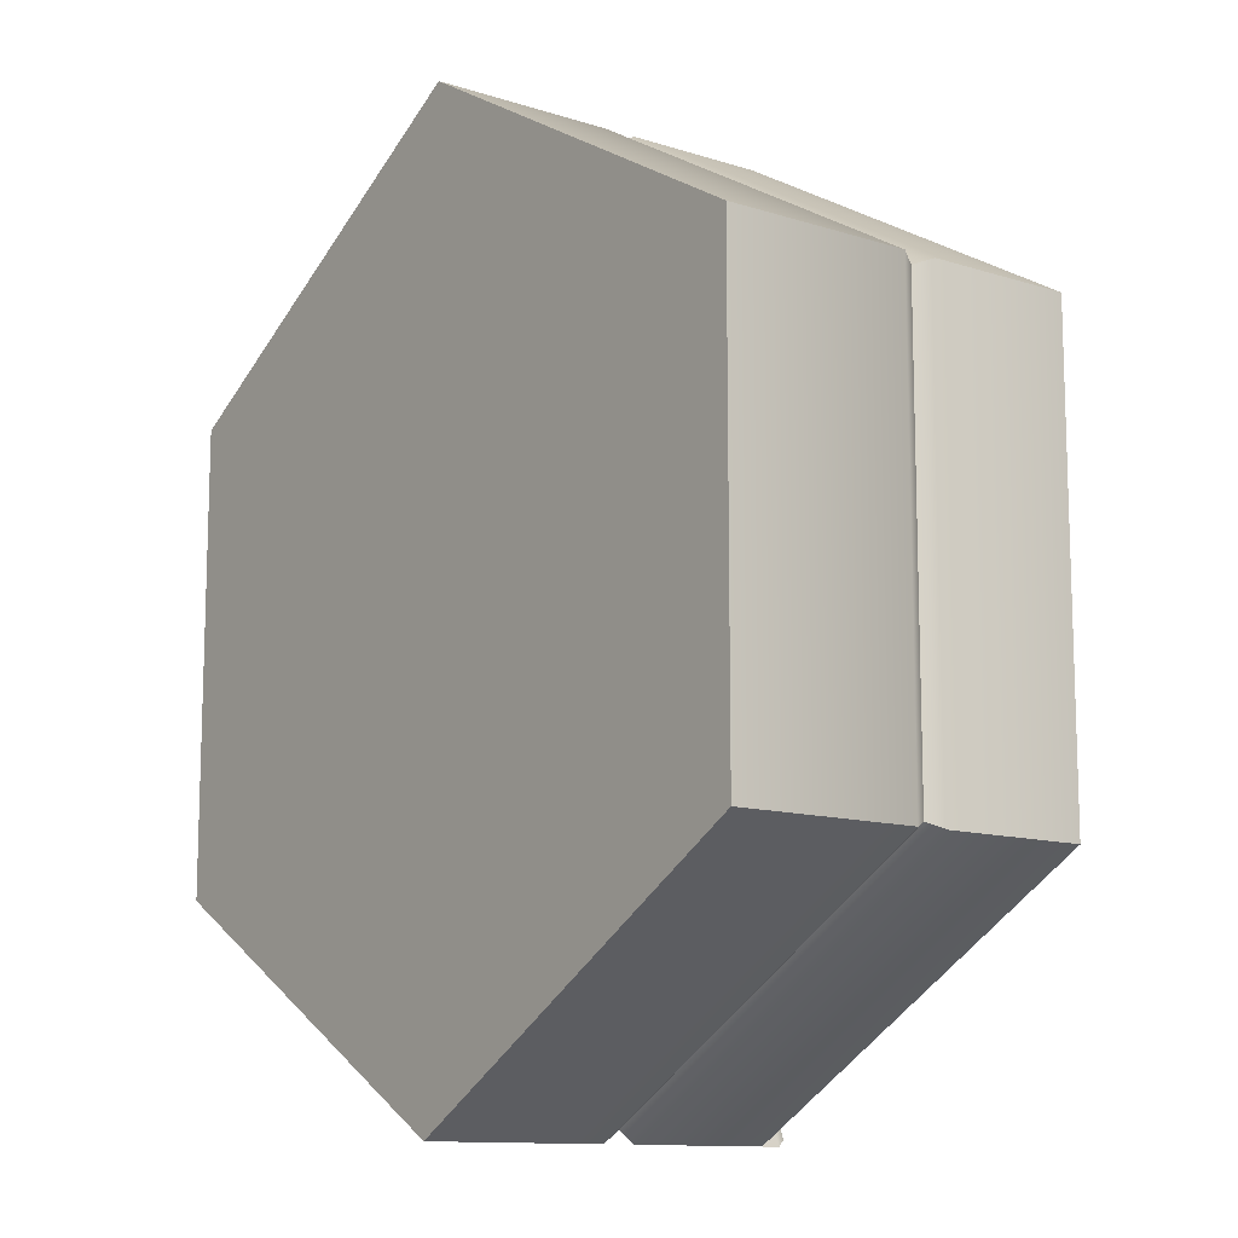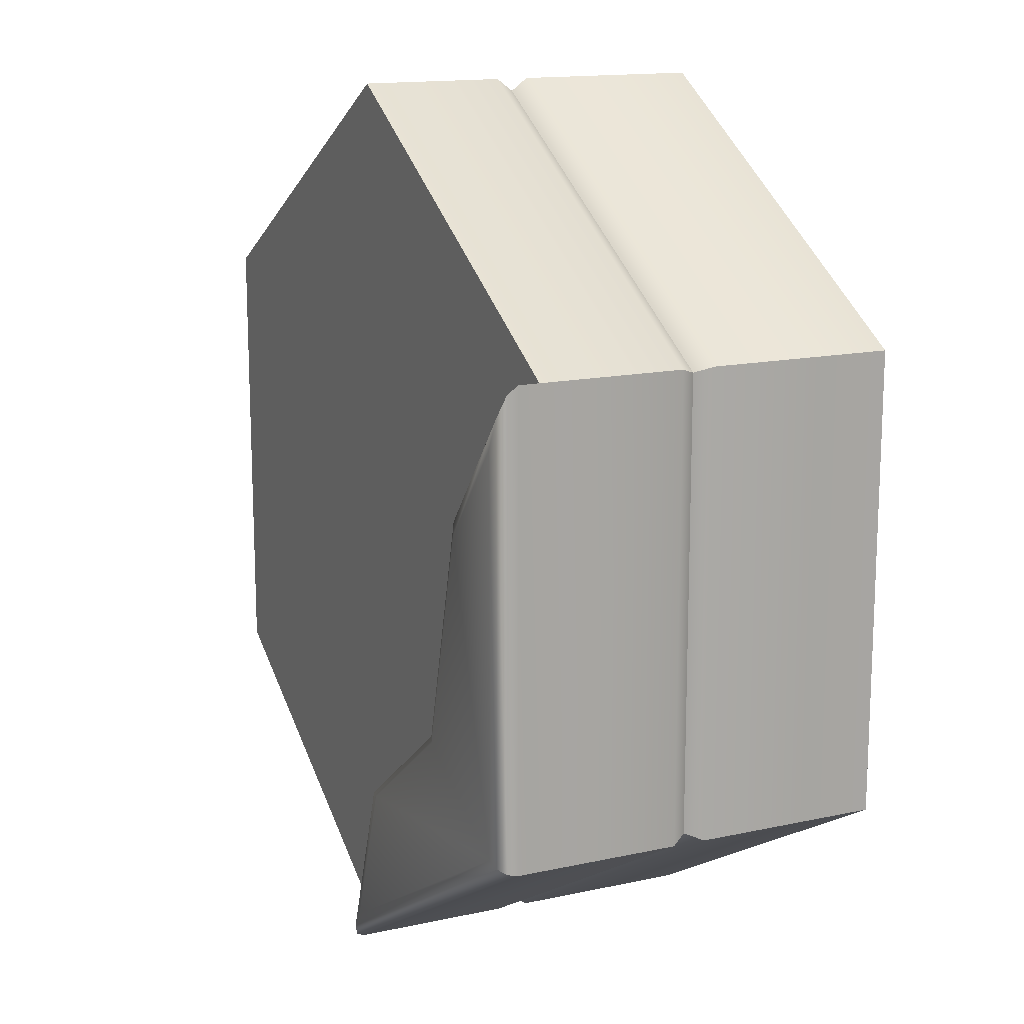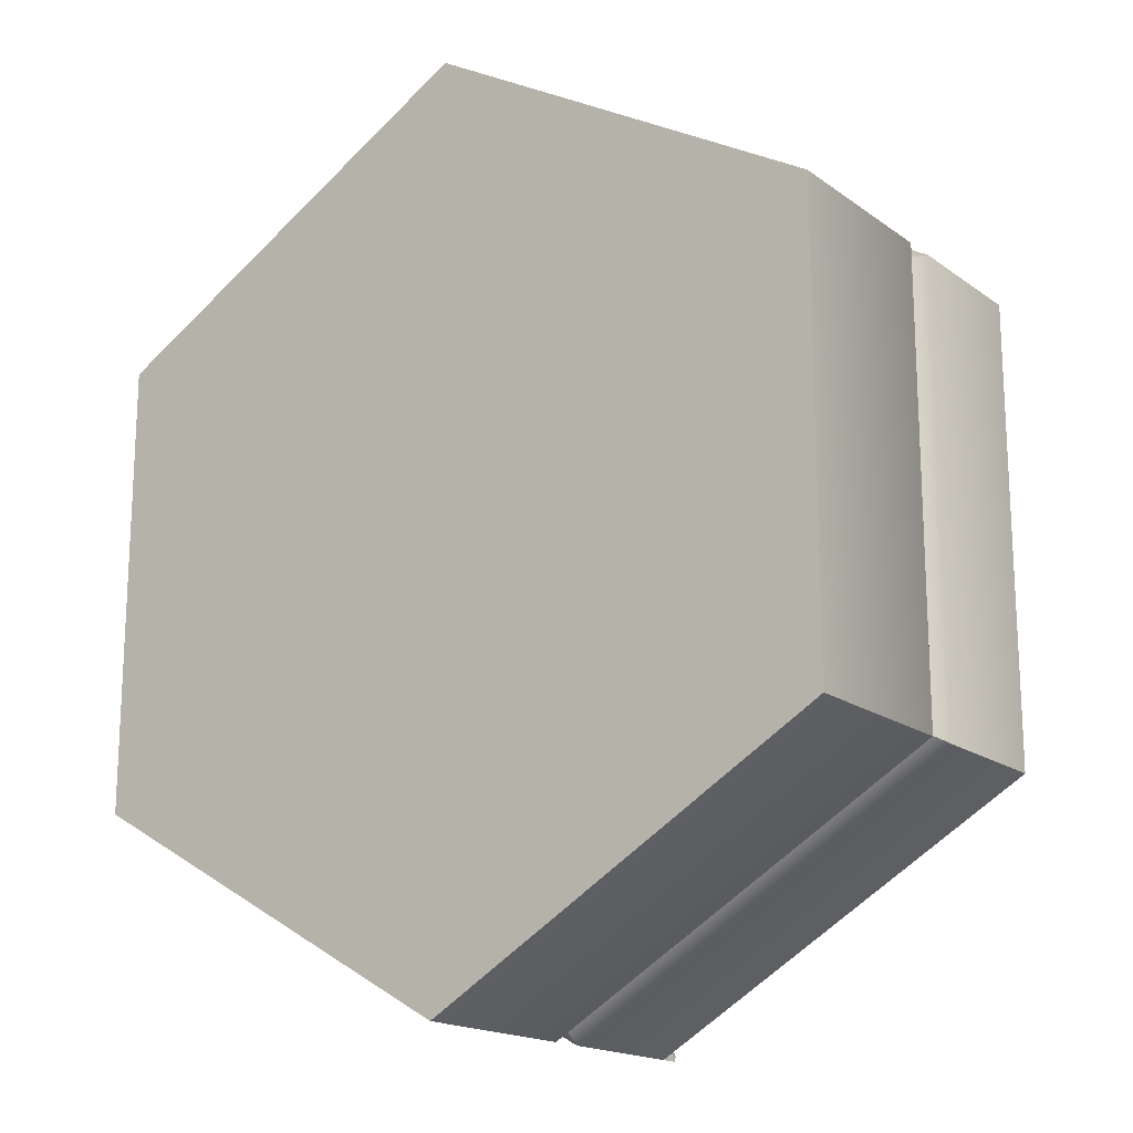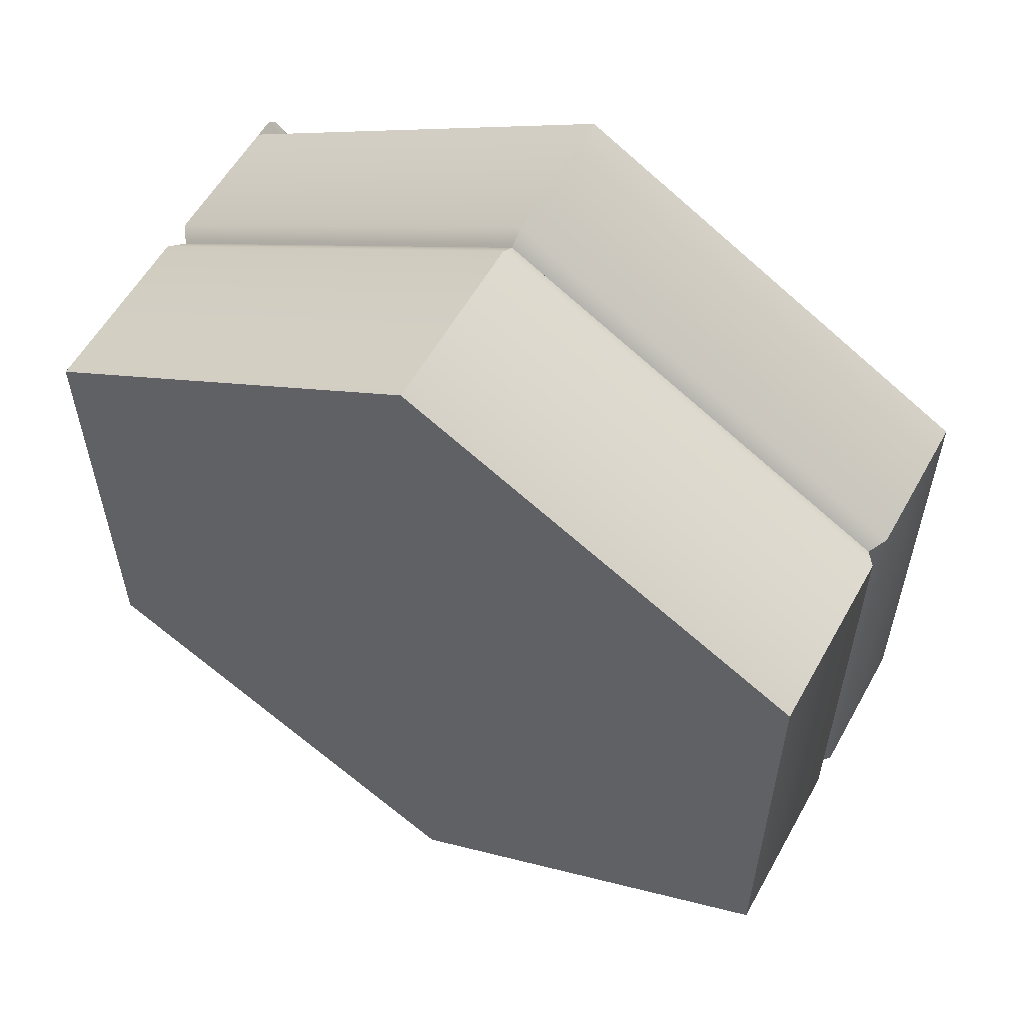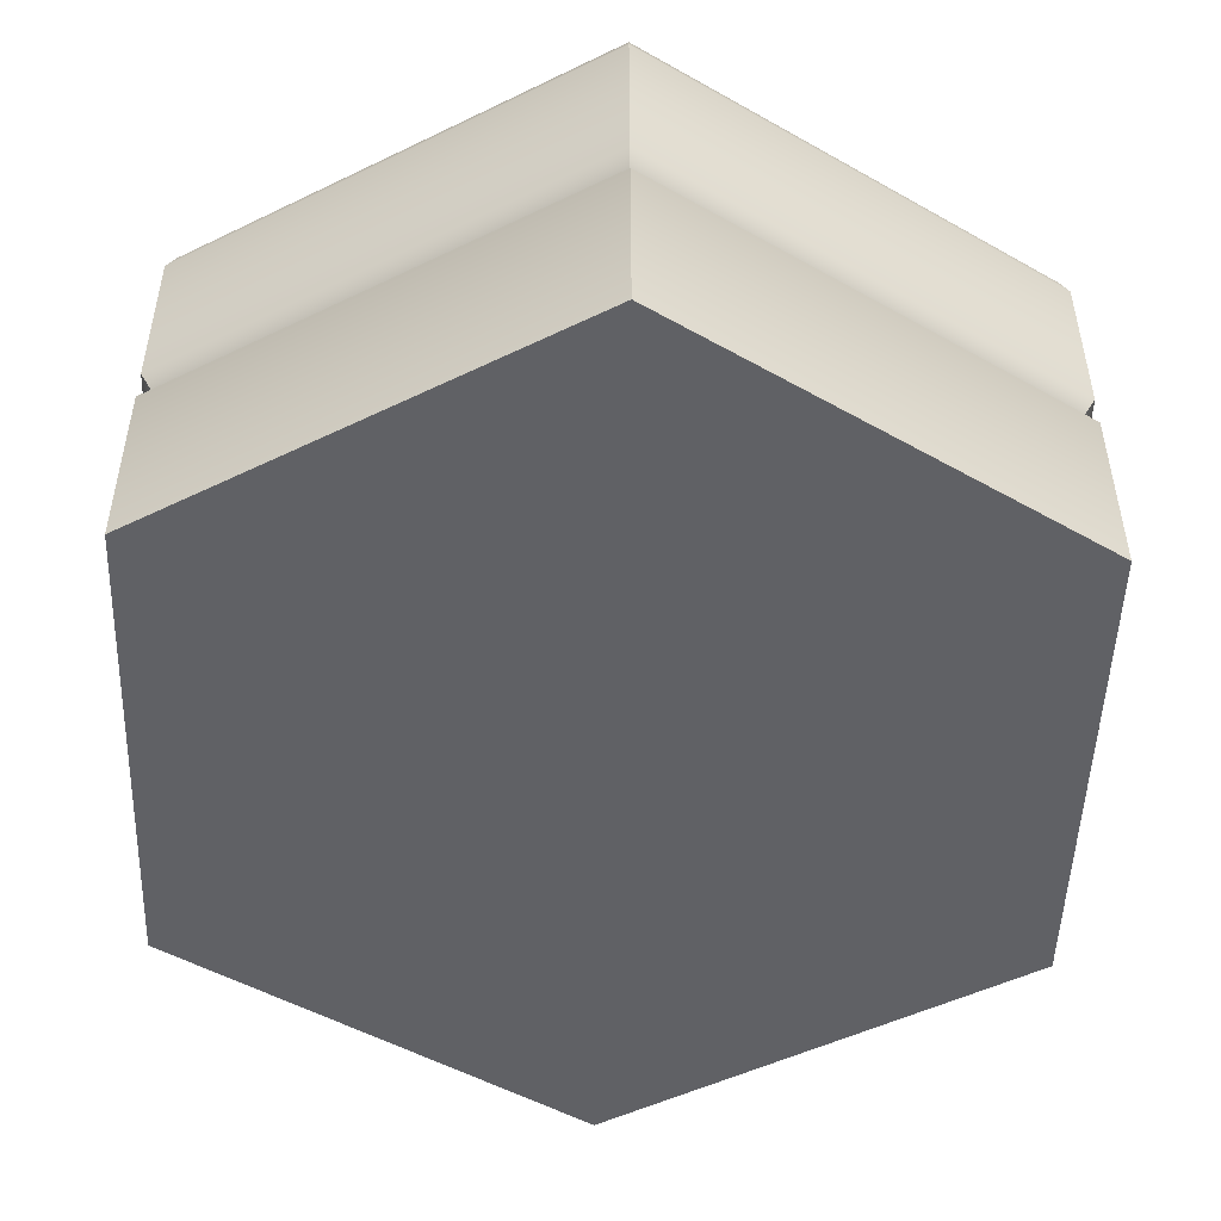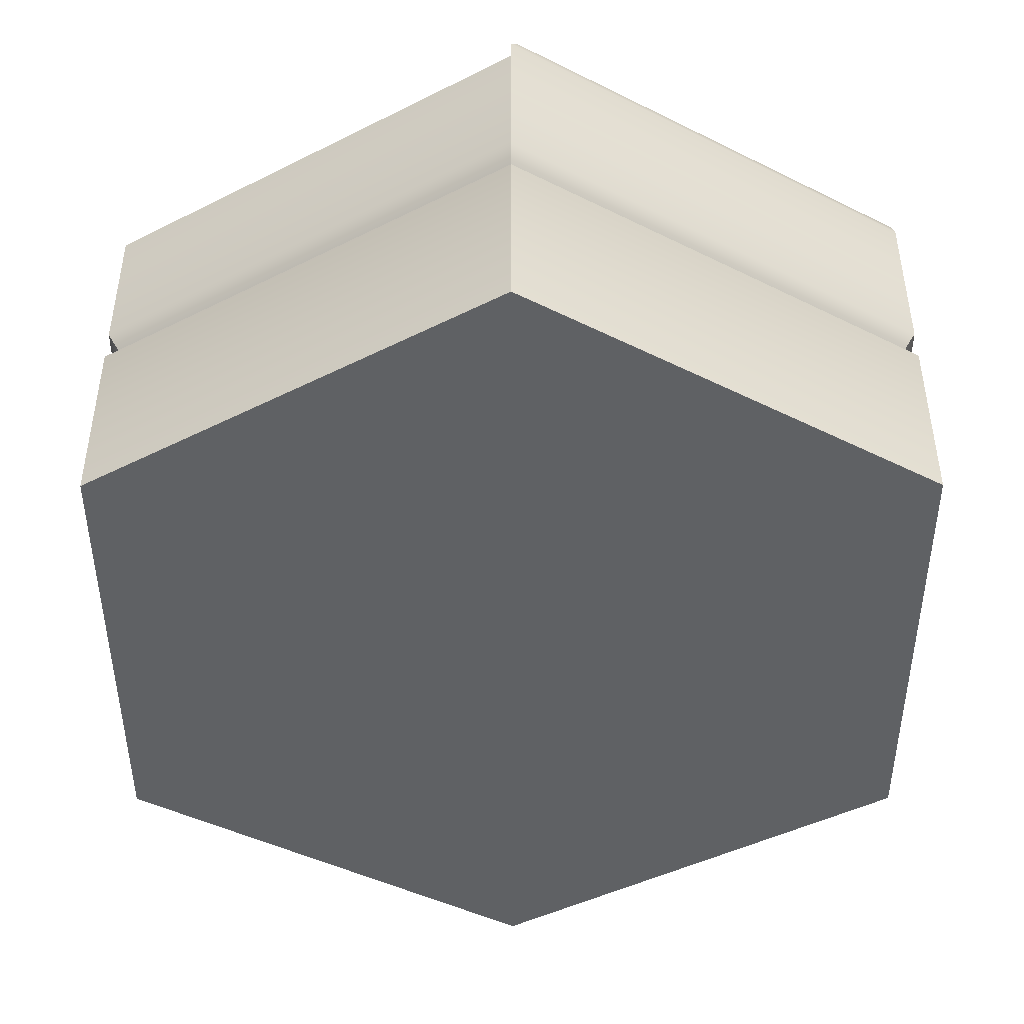
<metadata>
{"format":"obj","ext":"obj","renderer":"f3d","projection":"perspective","resolution":1024,"background":"white","views":[{"elev":-11.9,"azim":53.0,"up":"+Z"},{"elev":14.9,"azim":-115.0,"up":"+Z"},{"elev":-17.5,"azim":36.0,"up":"+Z"},{"elev":57.4,"azim":29.0,"up":"+Z"},{"elev":-50.1,"azim":-121.9,"up":"+Y"},{"elev":-45.5,"azim":-179.9,"up":"+Y"}]}
</metadata>
<code>
o hex_forest_waterA_detail_Cylinder.480
v -1 0.5412 0.5774
v -0 0.5 -1.124
v 0 0.5412 -1.155
v 0 0 -1.155
v 1 0 -0.5774
v 1 0 0.5774
v -0 0 1.155
v -1 0 0.5774
v -1 0 -0.5774
v 0 0.4588 -1.155
v -0 0.5 -1.124
v 1 0.4588 -0.5774
v 0.9731 0.5 -0.5618
v 1 0.4588 0.5774
v 0.9731 0.5 0.5618
v -0 0.4588 1.155
v -0 0.5 1.124
v -1 0.4588 0.5774
v -0.9731 0.5 0.5618
v -1 0.4588 -0.5774
v -0.9731 0.5 -0.5618
v 0 0.9 -1.155
v 1 0.9 -0.5774
v 1 0.9 0.5774
v -0 0.9 1.155
v -1 0.9 0.5774
v 0 0.5412 -1.155
v -0 0.5 -1.124
v 1 0.5412 -0.5774
v 0.9731 0.5 -0.5618
v 1 0.5412 0.5774
v 0.9731 0.5 0.5618
v -0 0.5412 1.155
v -0 0.5 1.124
v -1 0.5412 0.5774
v -0.9731 0.5 0.5618
v -0.9731 0.5 0.5618
v -1 0.5412 -0.5774
v -0.9731 0.5 -0.5618
v -0.1732 0.9 -0.6558
v -0.5768 0.9 -0.3582
v -0.7281 0.9 0.2431
v -0.1732 0.5412 -0.6558
v -0.5768 0.5412 -0.3582
v -0.7281 0.5412 0.2431
v -0.1665 0.5 -0.6364
v -0.5633 0.5 -0.3504
v -0.7079 0.5 0.2392
v -0.95 1 -0.5485
v -1 0.95 -0.5774
v -0.975 0.9933 -0.5629
v -0.9933 0.975 -0.5735
v -1 0.95 0.5774
v -0.95 1 0.4246
v -0.9933 0.975 0.5569
v -0.975 0.9933 0.501
v -0.1035 1 -1.037
v 0 0.95 -1.155
v -0.05174 0.9933 -1.096
v -0.01386 0.975 -1.139
v -0.2384 1 -0.6497
v -0.1732 0.95 -0.6558
v -0.2058 0.9933 -0.6528
v -0.1819 0.975 -0.655
v -0.6109 1 -0.3758
v -0.5768 0.95 -0.3582
v -0.5938 0.9933 -0.367
v -0.5814 0.975 -0.3605
v -0.7281 0.95 0.2431
v -0.7497 1 0.1779
v -0.731 0.975 0.2344
v -0.7389 0.9933 0.2105
f 49 65 61
f 38 50 58 3
f 43 46 2 3
f 38 3 2 39
f 1 38 39 37
f 44 43 62 66
f 1 53 50 38
f 43 3 58 62
f 45 44 66 69
f 1 37 48 45
f 45 48 47 44
f 44 47 46 43
f 65 49 70
f 57 49 61
f 1 45 69 53
f 50 53 55 52
f 52 55 56 51
f 51 56 54 49
f 58 50 52 60
f 60 52 51 59
f 59 51 49 57
f 70 54 56 72
f 72 56 55 71
f 71 55 53 69
f 57 61 63 59
f 59 63 64 60
f 60 64 62 58
f 61 65 67 63
f 63 67 68 64
f 64 68 66 62
f 65 70 72 67
f 67 72 71 68
f 68 71 69 66
f 49 54 70
f 12 14 6 5
f 14 16 7 6
f 16 18 8 7
f 18 20 9 8
f 20 10 4 9
f 4 5 6 7 8 9
f 11 13 12 10
f 13 15 14 12
f 15 17 16 14
f 17 19 18 16
f 19 21 20 18
f 21 11 10 20
f 10 12 5 4
f 13 11 19 17 15
f 21 19 11
f 27 22 23 29
f 33 25 26 35
f 29 23 24 31
f 31 24 25 33
f 27 29 30 28
f 29 31 32 30
f 31 33 34 32
f 33 35 36 34
f 23 22 40 41 42 26 25 24

</code>
